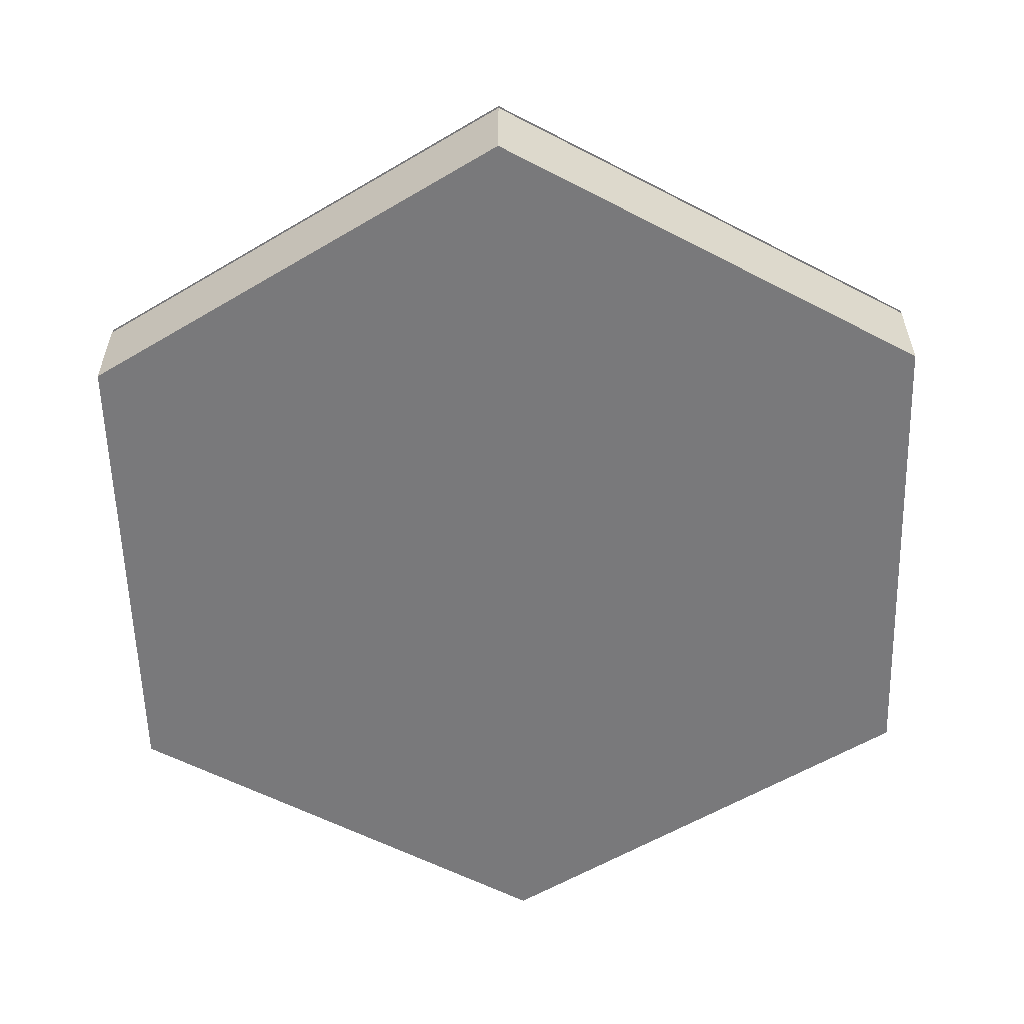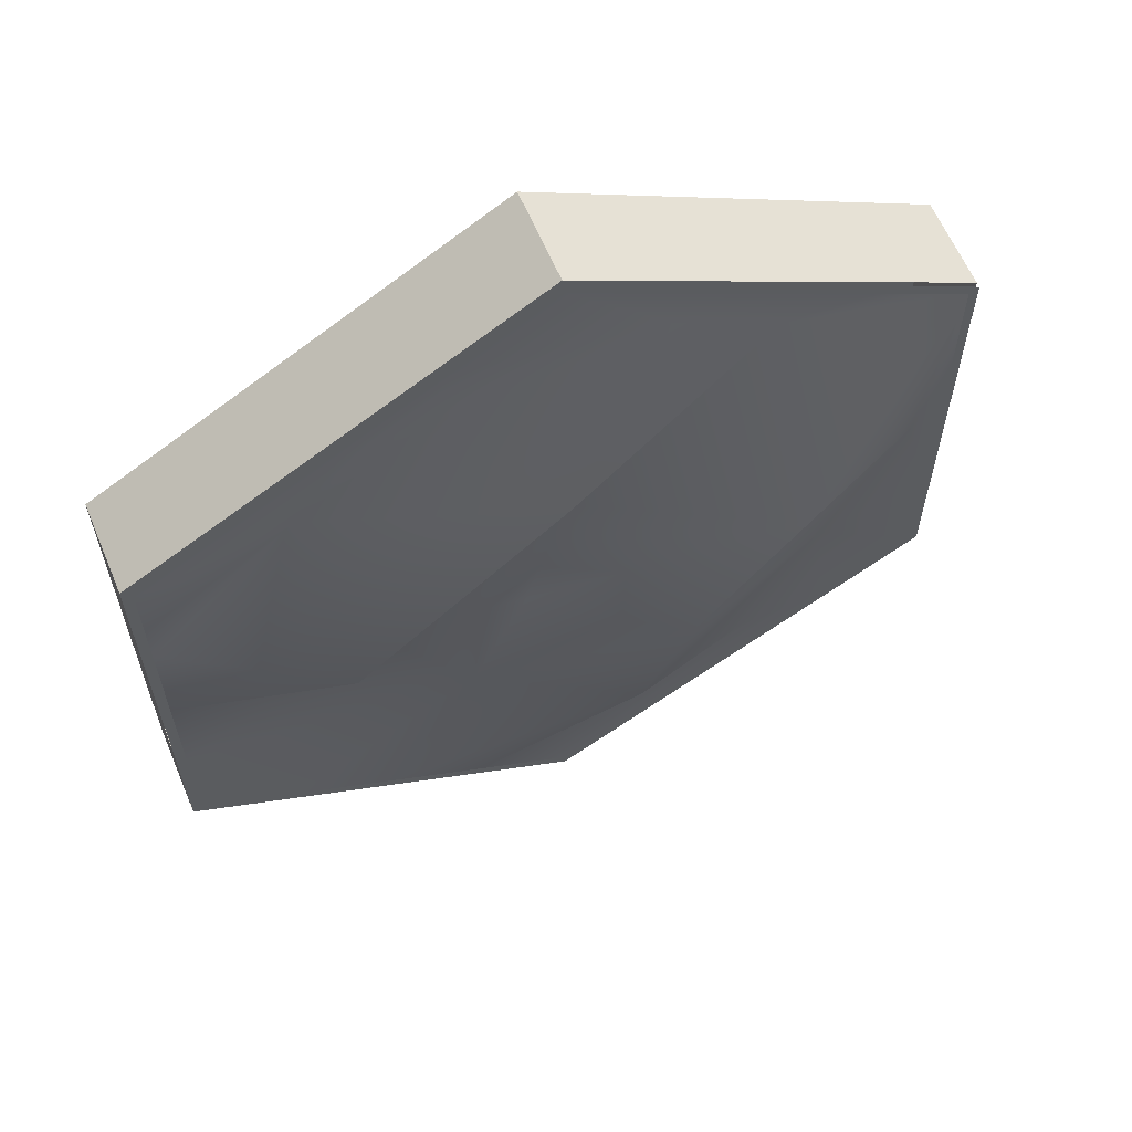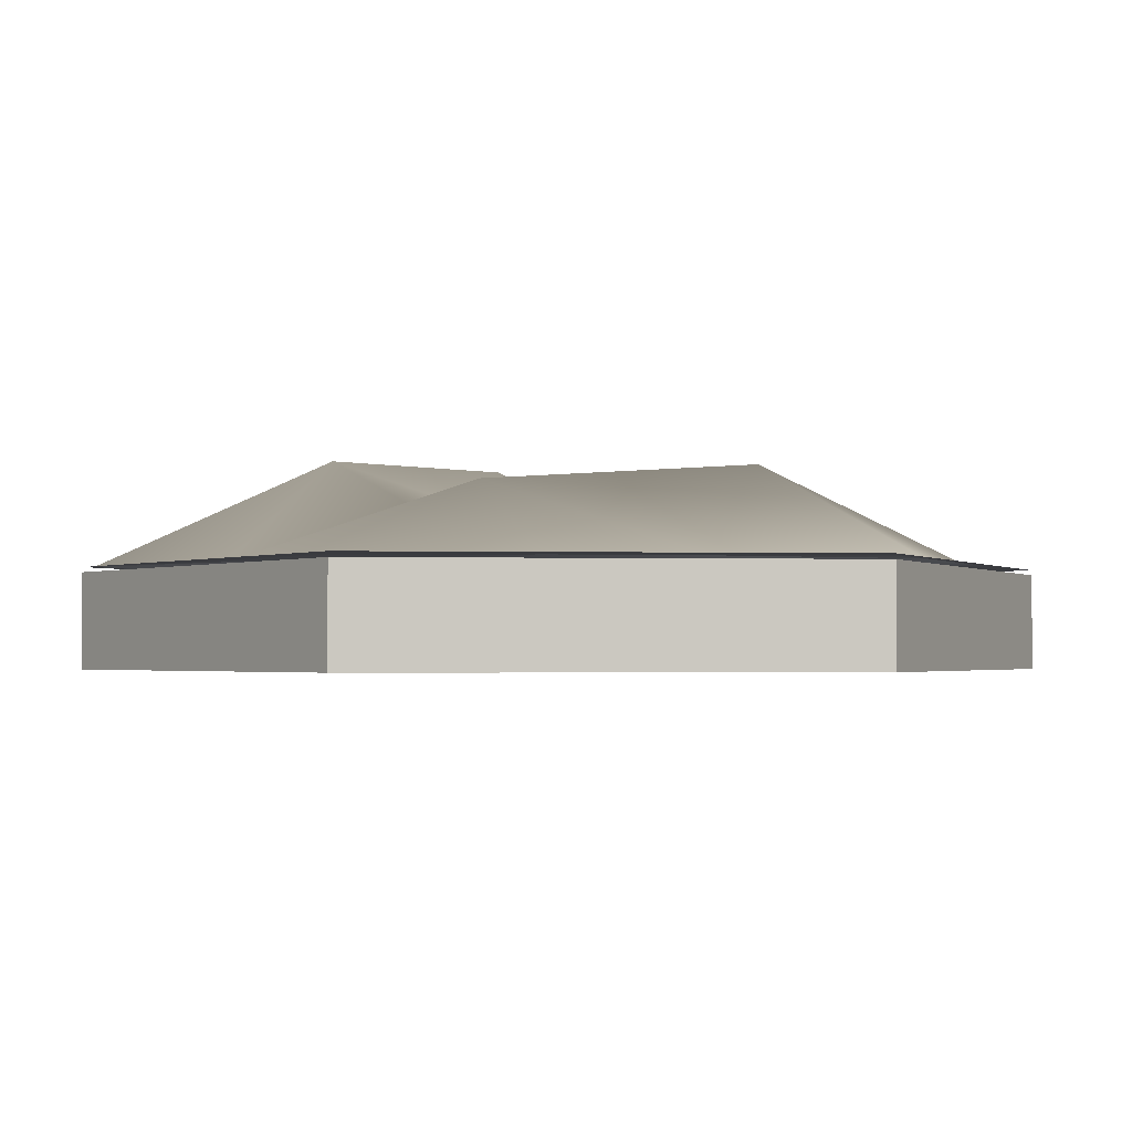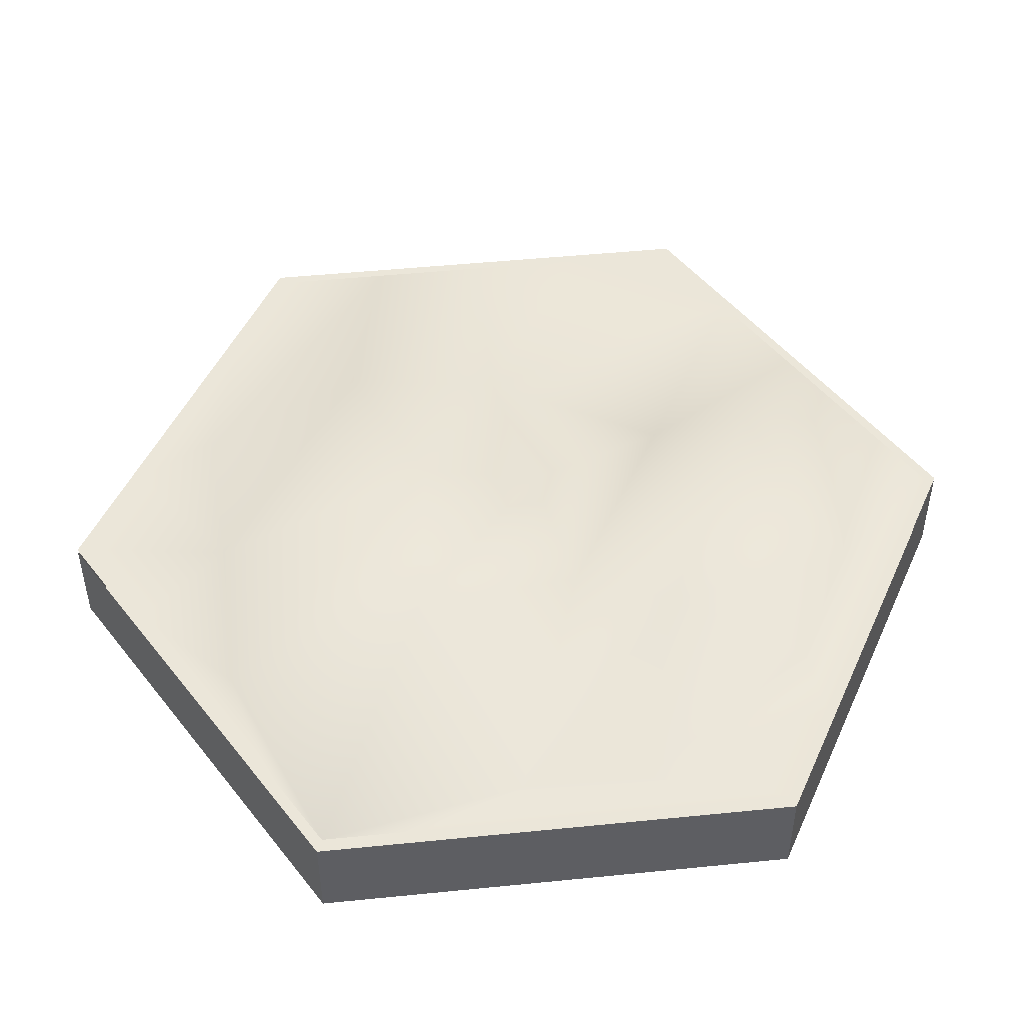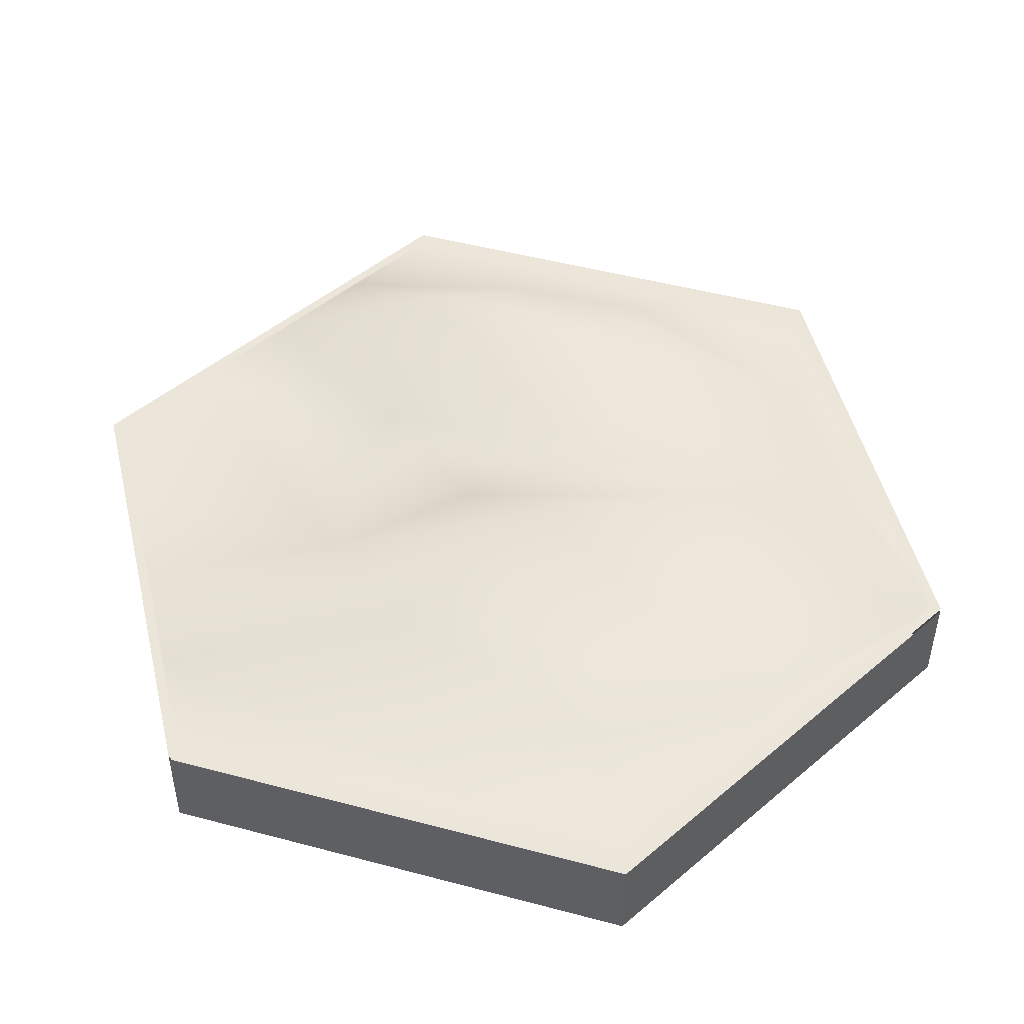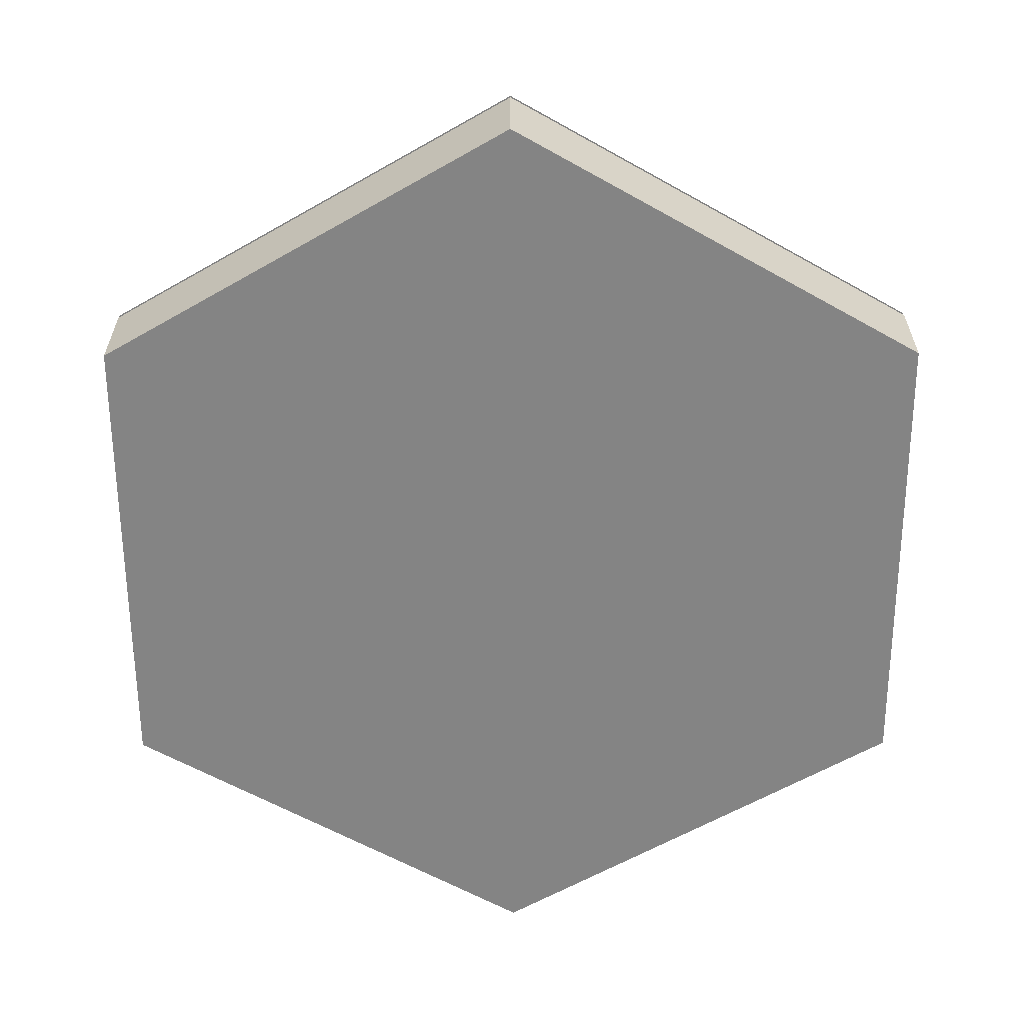
<metadata>
{"format":"obj","ext":"obj","renderer":"f3d","projection":"perspective","resolution":1024,"background":"white","views":[{"elev":-57.9,"azim":-58.4,"up":"+Y"},{"elev":62.0,"azim":157.1,"up":"+Z"},{"elev":-2.0,"azim":24.3,"up":"+Y"},{"elev":48.5,"azim":-36.4,"up":"+Y"},{"elev":48.3,"azim":-133.4,"up":"+Y"},{"elev":-61.3,"azim":-179.8,"up":"+Y"}]}
</metadata>
<code>
o Cylinder.000_Cylinder.002
v 4.532 0.9605 -2.698
v 0.3053 0.9605 -5.138
v -3.921 0.9605 -2.698
v -3.921 0.9605 2.182
v 0.3053 0.9605 4.623
v 4.532 0.9605 2.182
v 4.532 0.9605 -0.2576
v -3.921 0.9605 -0.2576
v -1.808 0.9605 3.403
v -1.808 0.9605 -3.918
v 2.418 0.9605 3.403
v 2.418 0.9605 -3.918
v 0.5702 1.738 2.316
v 0.7721 1.078 -0.4684
v -2.699 0.9605 -1.731
v 4.532 0.9605 0.9624
v -3.921 0.9605 0.9624
v -0.7513 0.9605 4.013
v -2.864 0.9605 -3.308
v 3.475 0.9605 2.792
v 1.362 0.9605 -4.528
v 2.979 0.9605 2.479
v -1.808 2.07 0.9624
v -1.906 0.9605 -3.308
v 4.532 0.9605 -1.478
v -3.921 0.9605 -1.478
v -2.864 0.9605 2.792
v -0.7513 0.9605 -4.528
v 1.362 0.9605 4.013
v 3.475 0.9605 -3.308
v -1.874 0.9605 2.886
v -3.59 0.9605 -0.1204
v 1.681 0.9605 3.309
v -0.7513 0.9605 3.551
v 0.3053 0.9605 0.9624
v 2.826 1.904 0.8079
v 2.418 0.9605 -0.2576
v 1.362 0.9605 -2.088
v -0.3243 1.626 -2.58
v -0.6527 2.023 -0.5926
v 4.532 0.9605 -2.698
v 0.3053 0.9605 -5.138
v -3.921 0.9605 -2.698
v -3.921 0.9605 2.182
v 0.3053 0.9605 4.623
v 4.532 0.9605 2.182
v 4.635 0.9605 -2.758
v 0.3053 0.9605 -5.258
v -4.025 0.9605 -2.758
v -4.025 0.9605 2.242
v 0.3053 0.9605 4.742
v 4.635 0.9605 2.242
v 4.635 0.9081 -2.758
v 0.3053 0.9081 -5.258
v -4.025 0.9081 -2.758
v -4.025 0.9081 2.242
v 0.3053 0.9081 4.742
v 4.635 0.9081 2.242
v 0.3053 -0.09188 -5.258
v 4.635 -0.09188 -2.758
v 4.635 -0.09188 2.242
v 0.3053 -0.09188 4.742
v -4.025 -0.09188 2.242
v -4.025 -0.09188 -2.758
v 1.743 0.5333 3.889
v -2.067 0.6187 -1.75
f 13 33 22
f 13 34 33
f 13 35 31
f 13 36 35
f 12 39 38
f 15 32 40
f 40 23 14
f 40 32 23
f 32 4 23
f 38 40 14
f 38 39 40
f 39 15 40
f 35 36 37
f 36 7 37
f 31 23 4
f 31 35 23
f 35 14 23
f 3 26 15
f 31 34 13
f 22 36 13
f 22 16 36
f 16 7 36
f 21 39 12
f 21 24 39
f 24 15 39
f 30 38 25
f 31 27 9
f 43 48 49
f 41 48 42
f 52 41 46
f 45 52 46
f 43 50 44
f 44 51 45
f 54 60 59
f 53 61 60
f 58 62 61
f 57 63 62
f 56 64 63
f 55 59 64
f 61 62 64
f 54 53 60
f 53 58 61
f 58 57 62
f 57 56 63
f 56 55 64
f 55 54 59
f 64 59 60
f 60 61 64
f 62 63 64
f 24 21 28
f 28 10 24
f 21 2 28
f 32 15 26
f 17 4 32
f 26 8 32
f 19 3 15
f 24 10 19
f 8 17 32
f 15 24 19
f 37 7 25
f 25 1 30
f 30 12 38
f 38 14 37
f 37 25 38
f 14 35 37
f 20 6 22
f 6 16 22
f 11 20 22
f 11 22 33
f 18 5 34
f 29 11 33
f 34 31 9
f 29 33 34
f 9 18 34
f 4 27 31
f 5 29 34
f 43 42 48
f 41 47 48
f 52 47 41
f 45 51 52
f 43 49 50
f 44 50 51

</code>
